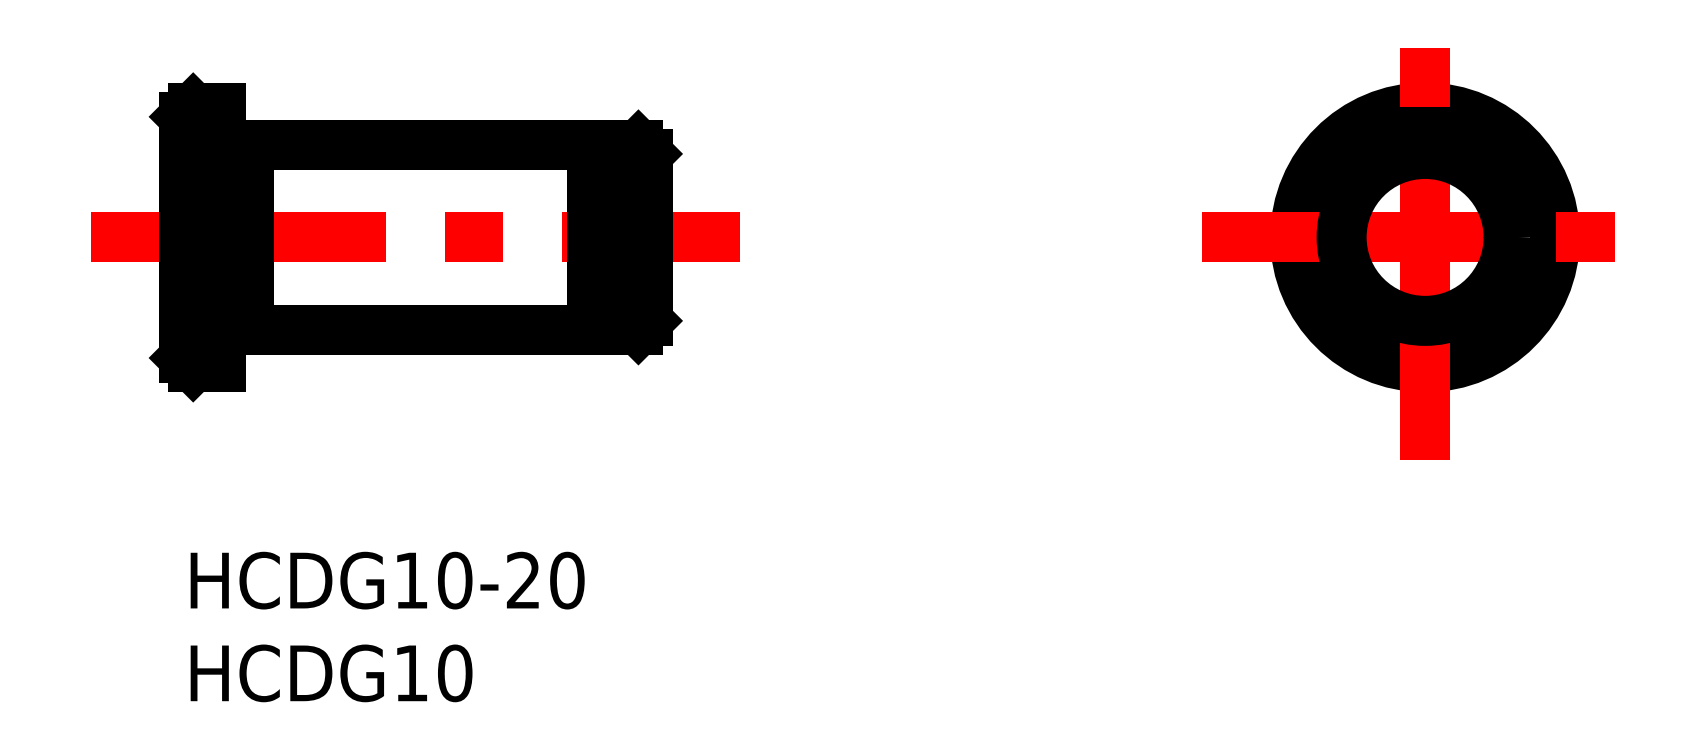
<metadata>
{"format":"dxf","ext":"dxf","renderer":"ezdxf+matplotlib","layout":"modelspace","background":"white","min_lineweight":24,"dpi":150}
</metadata>
<code>
0
SECTION
2
ENTITIES
0
INSERT
8
MSM_CONTINUOUS
2
*U4
10
0
20
0
30
0
0
INSERT
8
MSM_CONTINUOUS
2
*U5
10
0
20
0
30
0
0
LINE
8
MSM_CONTINUOUS
10
3.5
20
22
30
0
11
22
21
22
31
0
0
LINE
8
MSM_CONTINUOUS
10
3.5
20
12
30
0
11
22
21
12
31
0
0
LINE
8
MSM_CENTER
10
-5
20
17
30
0
11
30
21
17
31
0
0
LINE
8
MSM_CONTINUOUS
10
-6.6e-15
20
23.5
30
0
11
-6.6e-15
21
10.5
31
0
0
LINE
8
MSM_CONTINUOUS
10
2
20
24
30
0
11
2
21
10
31
0
0
LINE
8
MSM_CONTINUOUS
10
0.5
20
24
30
0
11
0.5
21
10
31
0
0
LINE
8
MSM_CONTINUOUS
10
0.5
20
10
30
0
11
2
21
10
31
0
0
LINE
8
MSM_CONTINUOUS
10
0.5
20
10
30
0
11
-6.6e-15
21
10.5
31
0
0
LINE
8
MSM_CONTINUOUS
10
7.225
20
22
30
0
11
7.225
21
22
31
0
0
LINE
8
MSM_CONTINUOUS
10
0.5
20
24
30
0
11
2
21
24
31
0
0
LINE
8
MSM_CONTINUOUS
10
1e-06
20
23.5
30
0
11
0.5
21
24
31
0
0
LINE
8
MSM_CONTINUOUS
10
24.5
20
22
30
0
11
25
21
21.5
31
0
0
LINE
8
MSM_CONTINUOUS
10
22
20
21.8
30
0
11
23.15
21
21.8
31
0
0
LINE
8
MSM_CONTINUOUS
10
23.15
20
22
30
0
11
24.5
21
22
31
0
0
LINE
8
MSM_CONTINUOUS
10
22
20
12.2
30
0
11
23.15
21
12.2
31
0
0
LINE
8
MSM_CONTINUOUS
10
25
20
12.5
30
0
11
24.5
21
12
31
0
0
LINE
8
MSM_CONTINUOUS
10
23.15
20
12
30
0
11
24.5
21
12
31
0
0
LINE
8
MSM_CONTINUOUS
10
25
20
21.5
30
0
11
25
21
12.5
31
0
0
LINE
8
MSM_CONTINUOUS
10
22
20
22
30
0
11
22
21
12
31
0
0
LINE
8
MSM_CONTINUOUS
10
24.5
20
22
30
0
11
24.5
21
12
31
0
0
LINE
8
MSM_CONTINUOUS
10
23.15
20
22
30
0
11
23.15
21
12
31
0
0
CIRCLE
8
MSM_CONTINUOUS
10
66.91
20
17
30
0
40
7
0
CIRCLE
8
MSM_CONTINUOUS
10
66.91
20
17
30
0
40
5
0
LINE
8
MSM_CENTER
10
54.91
20
17
30
0
11
78.91
21
17
31
0
0
LINE
8
MSM_CENTER
10
66.91
20
5
30
0
11
66.91
21
29
31
0
0
CIRCLE
8
MSM_CONTINUOUS
10
66.91
20
17
30
0
40
4.5
0
LINE
8
MSM_CONTINUOUS
10
2
20
21.9
30
0
11
3.5
21
21.9
31
0
0
LINE
8
MSM_CONTINUOUS
10
2
20
12.1
30
0
11
3.5
21
12.1
31
0
0
LINE
8
MSM_CONTINUOUS
10
3.5
20
12
30
0
11
3.5
21
22
31
0
0
ENDSEC
0
EOF

</code>
